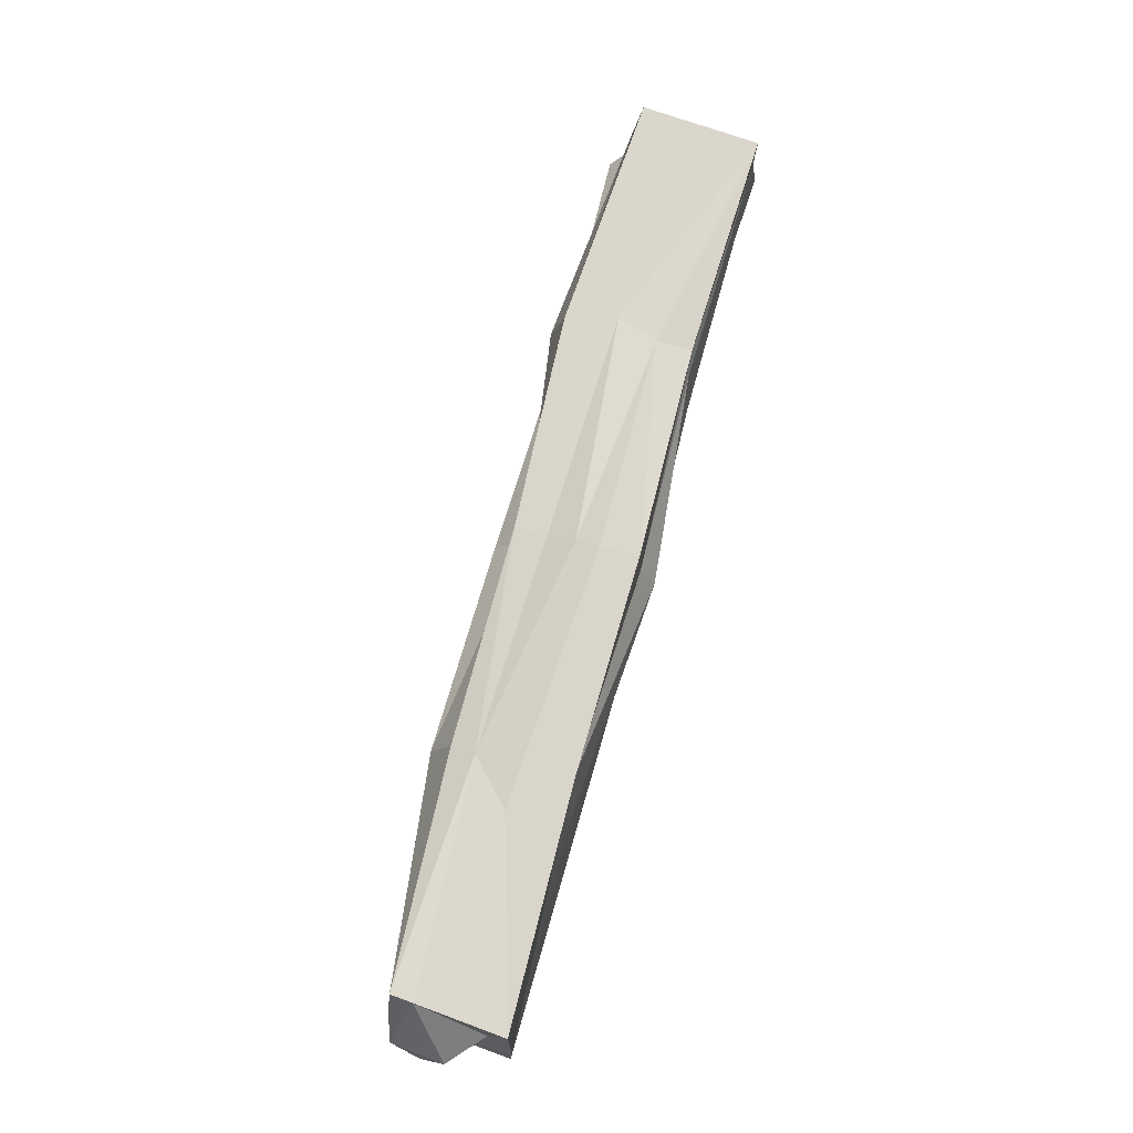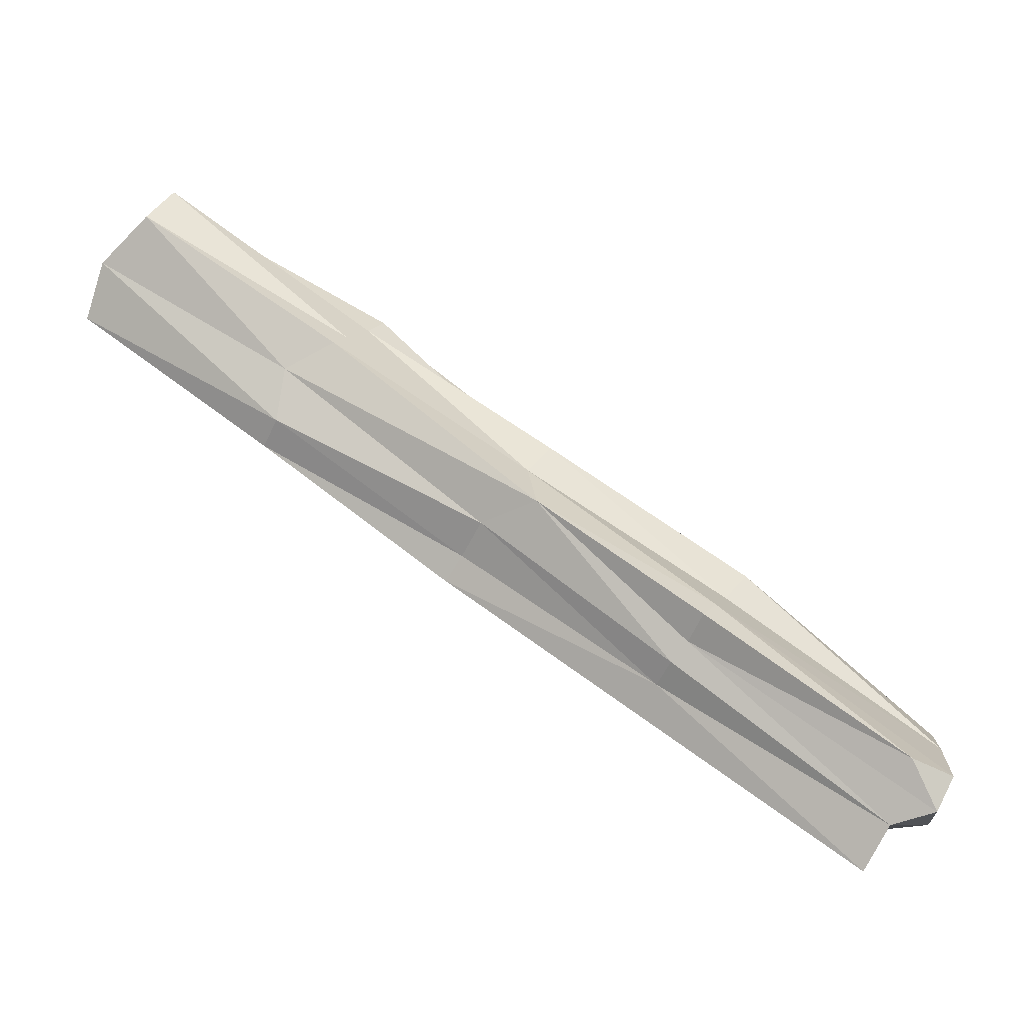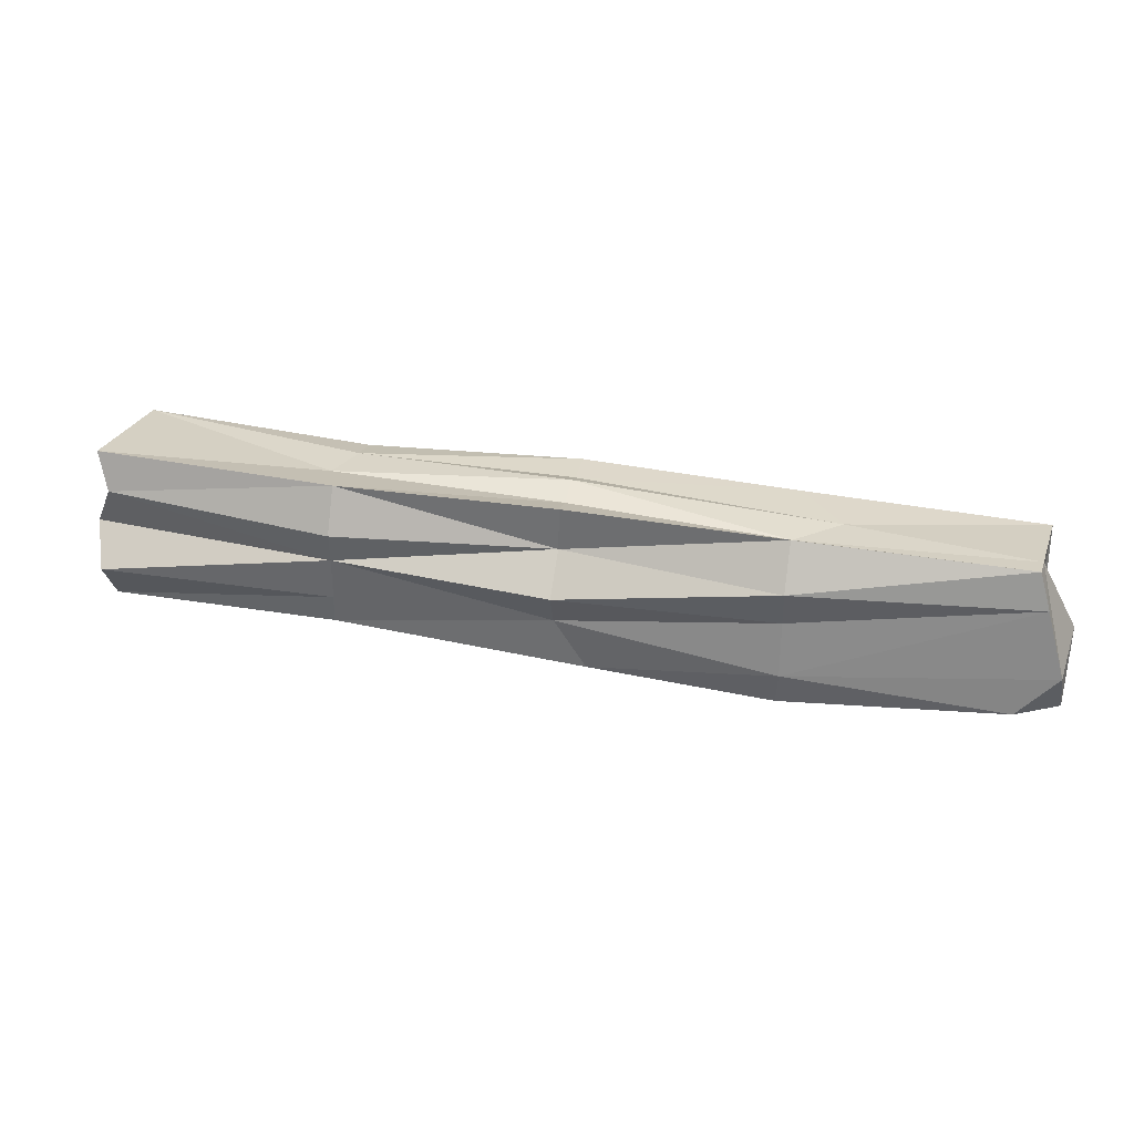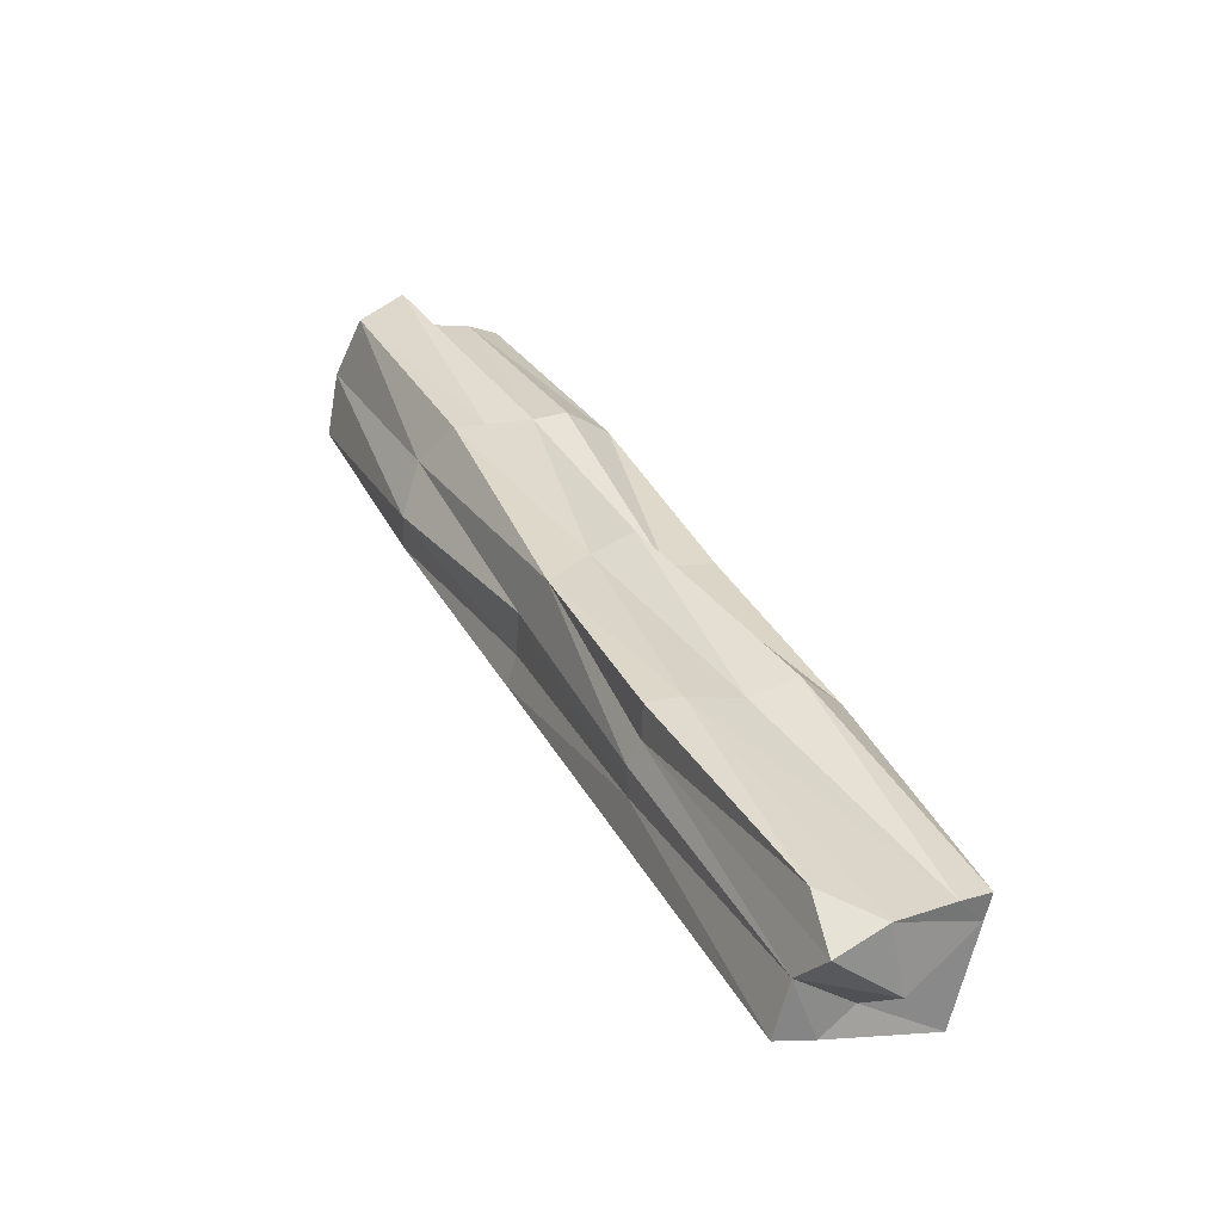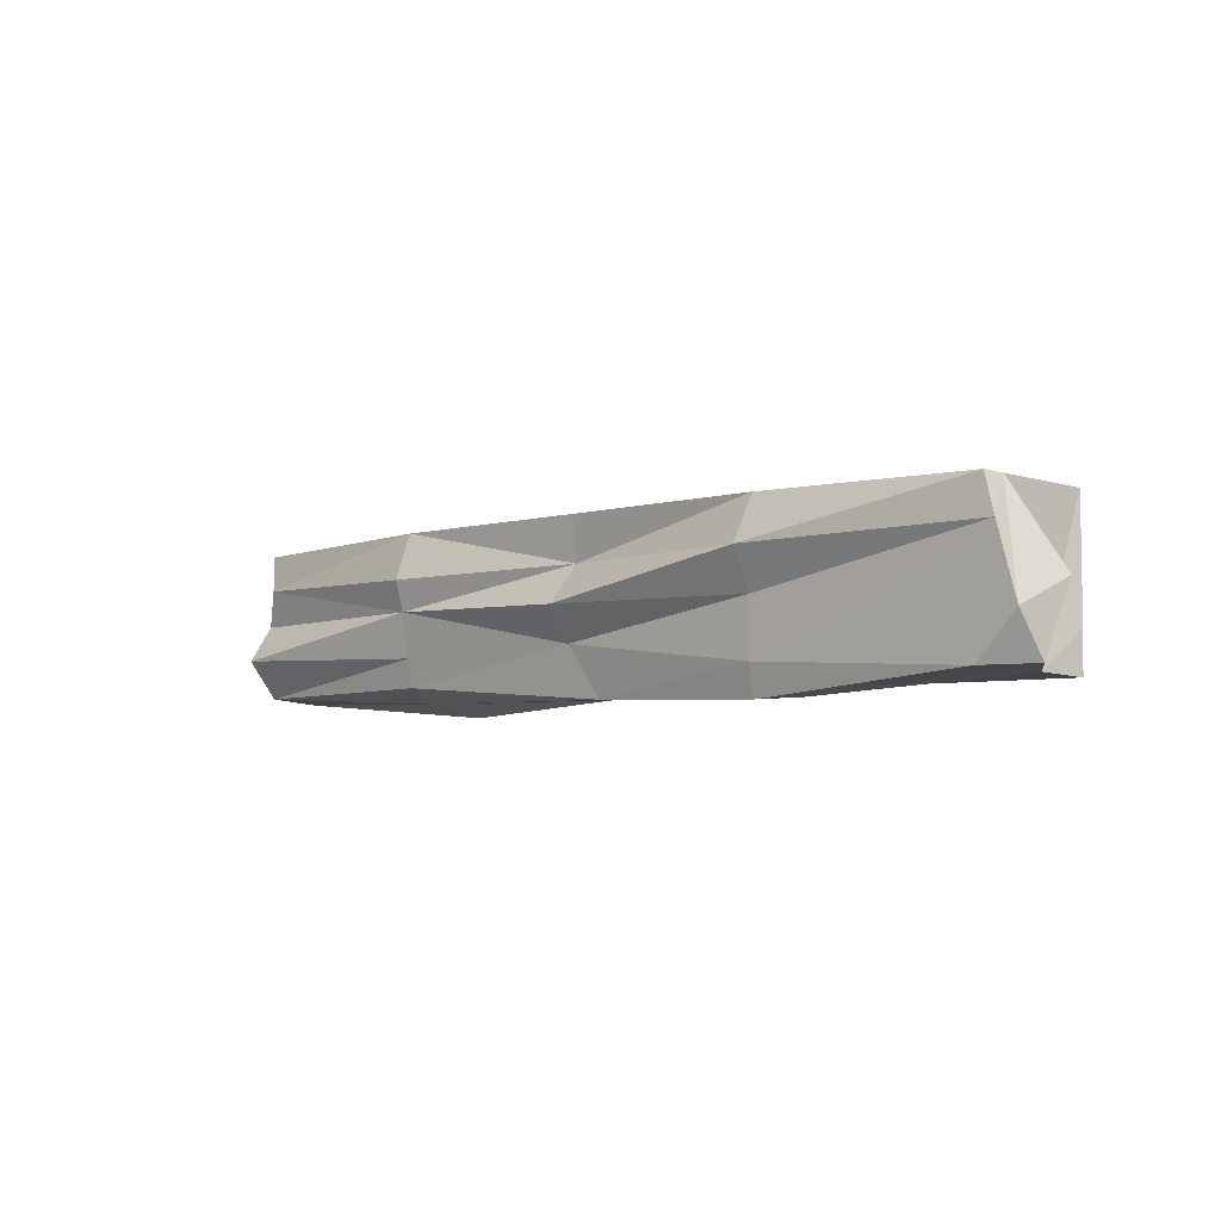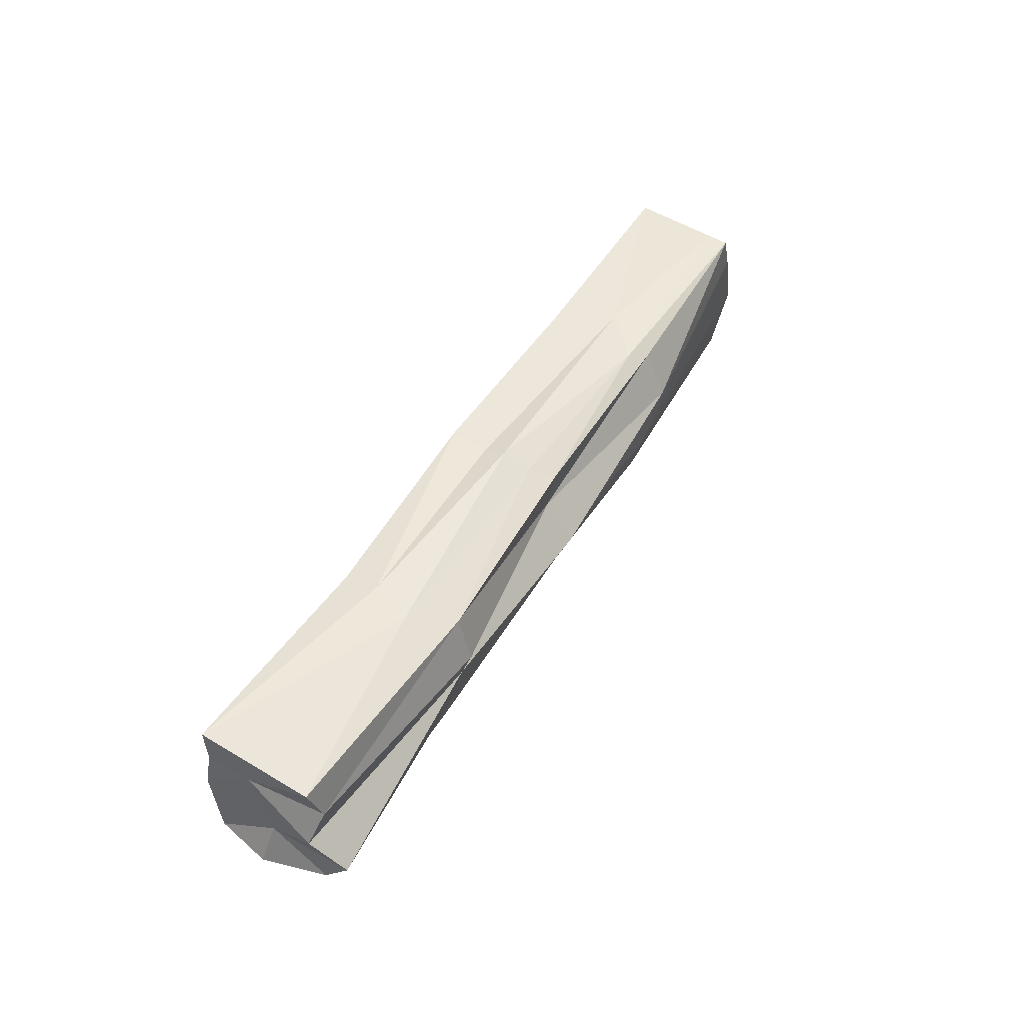
<metadata>
{"format":"obj","ext":"obj","renderer":"f3d","projection":"perspective","resolution":1024,"background":"white","views":[{"elev":69.7,"azim":-41.9,"up":"+Z"},{"elev":4.9,"azim":-166.3,"up":"+Y"},{"elev":24.6,"azim":-135.5,"up":"+Z"},{"elev":-3.4,"azim":-122.7,"up":"+Y"},{"elev":-8.8,"azim":-101.0,"up":"+Z"},{"elev":49.6,"azim":152.0,"up":"+Z"}]}
</metadata>
<code>
o Cube.050_Cube.054
v -0.7934 1.844 -1.258
v -0.8289 1.899 -1.258
v -1.239 1.629 -1.284
v -0.7926 1.841 -1.176
v -1.245 1.625 -1.202
v -0.9981 1.708 -1.271
v -1.049 1.752 -1.28
v -0.8031 1.874 -1.259
v -1.25 1.623 -1.224
v -1.04 1.764 -1.187
v -0.8215 1.902 -1.216
v -1.003 1.708 -1.185
v -0.7904 1.841 -1.217
v -1.245 1.588 -1.246
v -0.9964 1.702 -1.229
v -1.022 1.736 -1.184
v -1.045 1.776 -1.233
v -1.019 1.74 -1.277
v -1.216 1.572 -1.286
v -0.9354 1.832 -1.263
v -0.9423 1.835 -1.181
v -0.8363 1.913 -1.238
v -1.216 1.571 -1.202
v -0.903 1.776 -1.185
v -0.8241 1.9 -1.176
v -0.7937 1.842 -1.197
v -0.8987 1.777 -1.27
v -1.229 1.596 -1.285
v -1.136 1.698 -1.289
v -1.258 1.617 -1.262
v -1.142 1.698 -1.194
v -0.8321 1.901 -1.197
v -1.106 1.644 -1.193
v -1.215 1.571 -1.263
v -0.8063 1.864 -1.197
v -0.9016 1.777 -1.22
v -1.002 1.708 -1.212
v -1 1.709 -1.249
v -0.9194 1.817 -1.184
v -1.031 1.75 -1.19
v -1.015 1.726 -1.187
v -0.9418 1.838 -1.223
v -1.14 1.7 -1.241
v -1.037 1.765 -1.252
v -1.037 1.762 -1.211
v -1.119 1.673 -1.286
v -1.007 1.722 -1.271
v -1.127 1.683 -1.284
v -1.111 1.66 -1.28
v -0.9076 1.791 -1.275
v -1.148 1.709 -1.219
v -1.14 1.701 -1.272
v -0.9379 1.834 -1.248
v -1.143 1.656 -1.198
v -1.135 1.688 -1.199
v -1.117 1.637 -1.245
v -1.106 1.647 -1.215
v -0.9053 1.781 -1.201
v -0.8127 1.872 -1.238
v -1.239 1.614 -1.202
v -1.219 1.584 -1.248
v -1.251 1.603 -1.284
v -0.9017 1.779 -1.239
v -0.914 1.792 -1.182
v -0.9457 1.842 -1.207
v -0.9101 1.818 -1.268
f 20 2 66
f 24 4 64
f 14 28 61
f 60 9 30
f 59 11 35
f 66 8 50
f 54 41 16
f 23 33 54
f 60 54 55
f 39 25 21
f 56 38 15
f 34 19 56
f 35 4 26
f 13 35 26
f 23 61 34
f 60 61 23
f 14 62 28
f 64 4 39
f 7 66 18
f 26 36 13
f 63 27 1
f 30 3 62
f 60 14 61
f 59 22 11
f 57 15 37
f 6 56 19
f 55 16 40
f 39 4 25
f 41 33 12
f 22 42 11
f 44 43 17
f 45 31 10
f 18 49 46
f 7 46 48
f 48 29 7
f 48 28 62
f 48 3 29
f 6 49 47
f 1 50 8
f 19 28 49
f 28 46 49
f 27 47 50
f 50 18 66
f 17 51 45
f 51 5 31
f 9 51 43
f 7 52 44
f 52 3 30
f 52 9 43
f 2 53 22
f 20 44 53
f 42 44 17
f 10 55 40
f 60 23 54
f 55 5 60
f 21 40 39
f 12 57 37
f 40 16 39
f 57 23 34
f 26 24 58
f 34 56 57
f 24 37 58
f 36 37 15
f 13 59 35
f 8 2 59
f 2 22 59
f 28 34 61
f 1 8 59
f 60 30 14
f 60 5 9
f 25 35 32
f 32 21 25
f 14 30 62
f 13 63 1
f 11 32 35
f 63 15 38
f 63 6 27
f 64 16 41
f 64 12 24
f 32 42 65
f 42 45 65
f 21 45 10
f 66 2 8
f 7 20 66
f 26 58 36
f 57 56 15
f 6 38 56
f 55 54 16
f 41 54 33
f 22 53 42
f 44 52 43
f 45 51 31
f 18 47 49
f 7 18 46
f 48 46 28
f 48 62 3
f 6 19 49
f 1 27 50
f 27 6 47
f 50 47 18
f 17 43 51
f 51 9 5
f 7 29 52
f 52 29 3
f 52 30 9
f 2 20 53
f 20 7 44
f 42 53 44
f 10 31 55
f 55 31 5
f 21 10 40
f 12 33 57
f 57 33 23
f 26 4 24
f 24 12 37
f 36 58 37
f 13 1 59
f 28 19 34
f 25 4 35
f 32 65 21
f 13 36 63
f 63 36 15
f 63 38 6
f 64 39 16
f 64 41 12
f 32 11 42
f 42 17 45
f 21 65 45

</code>
